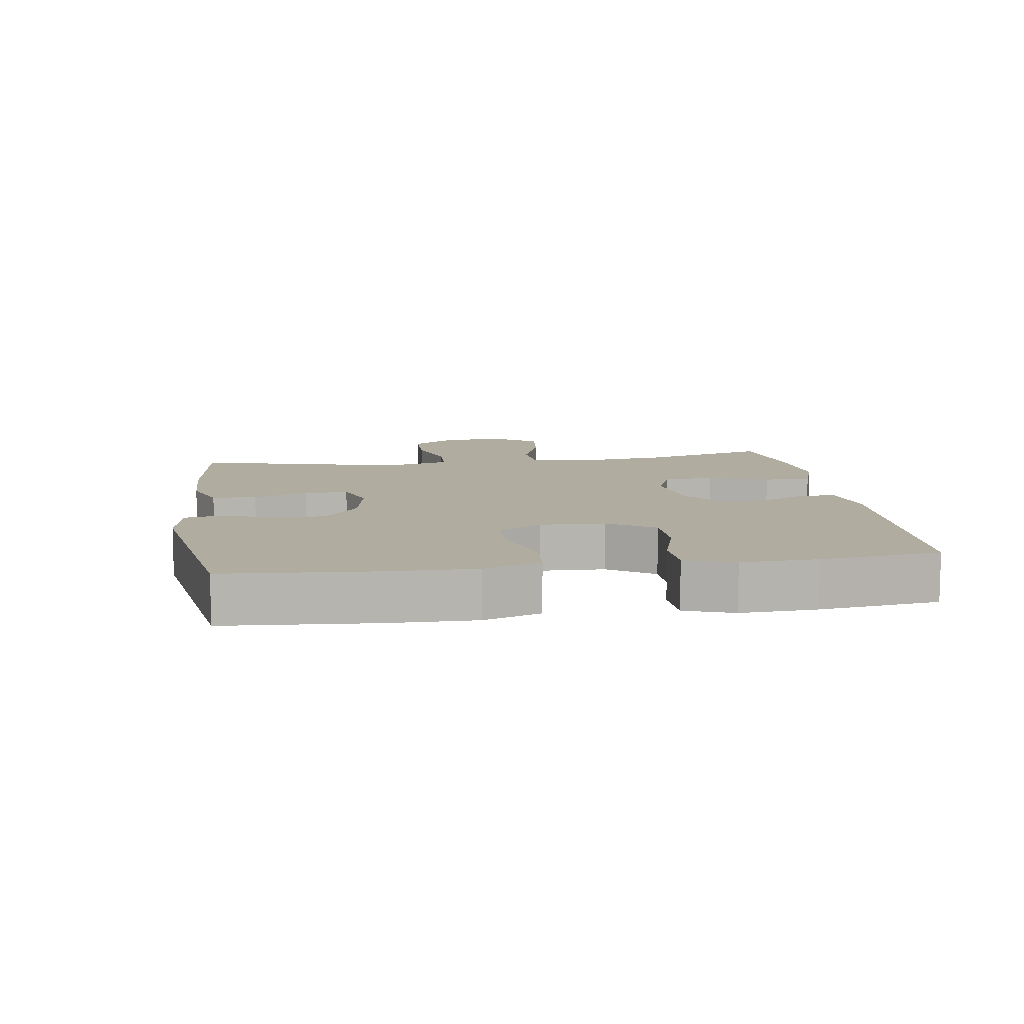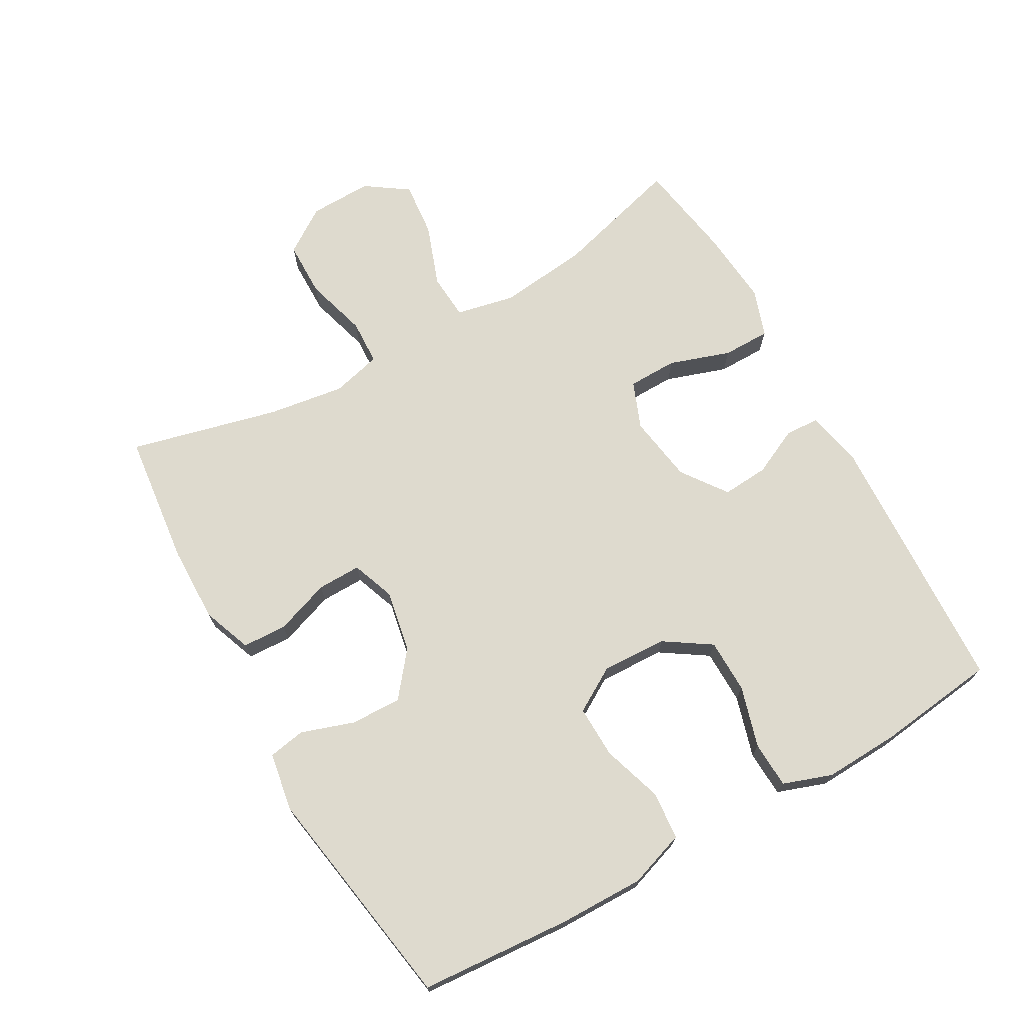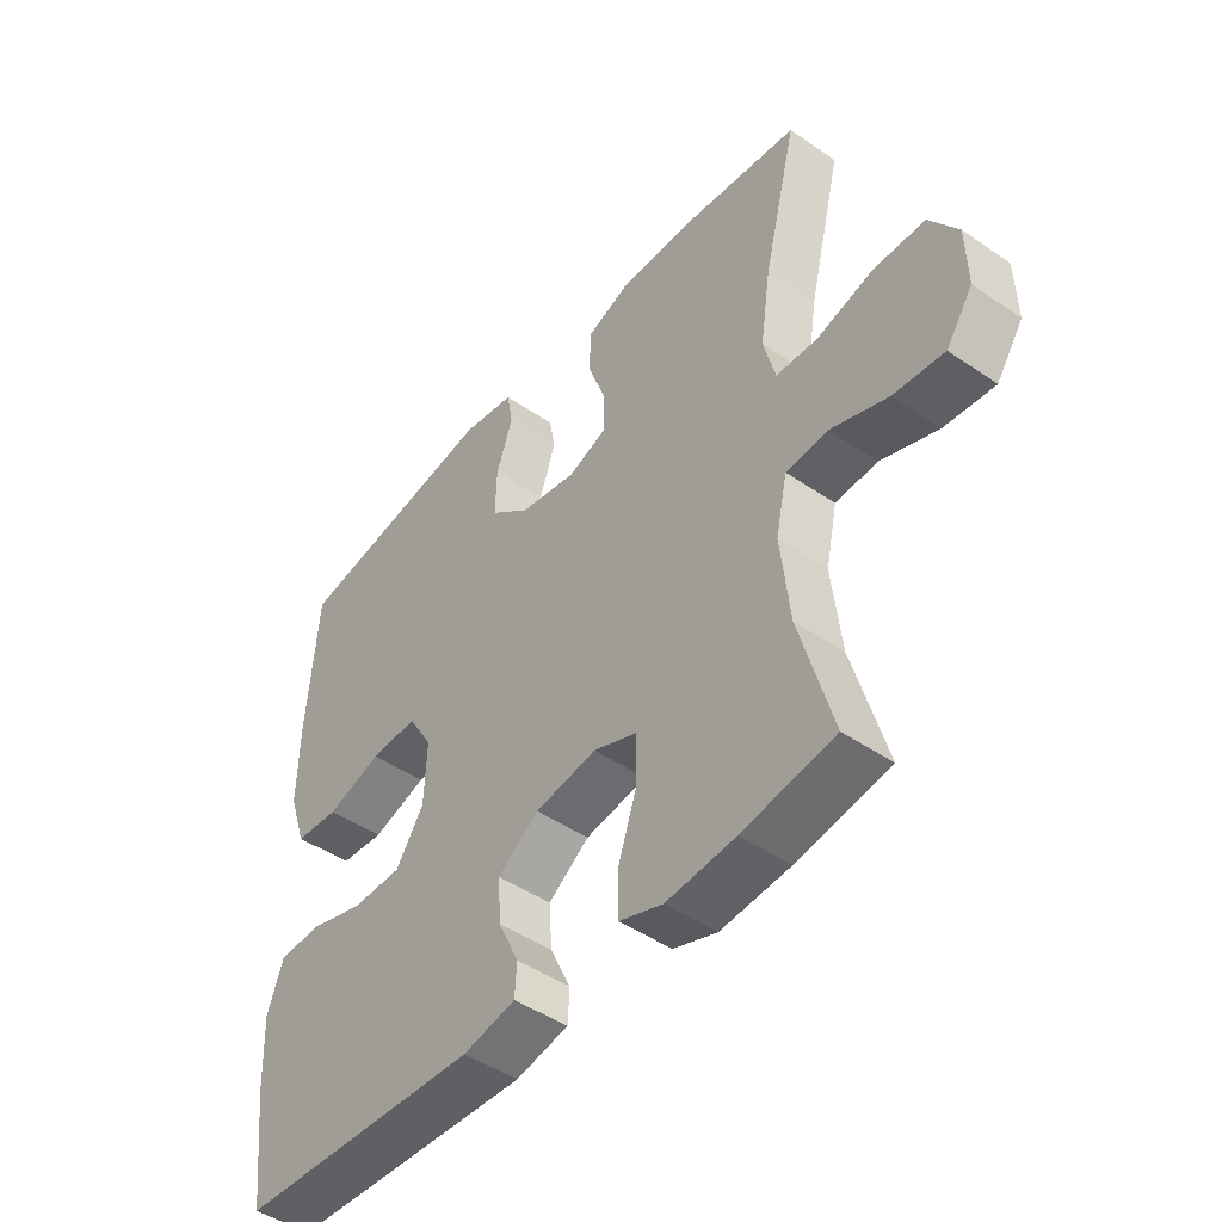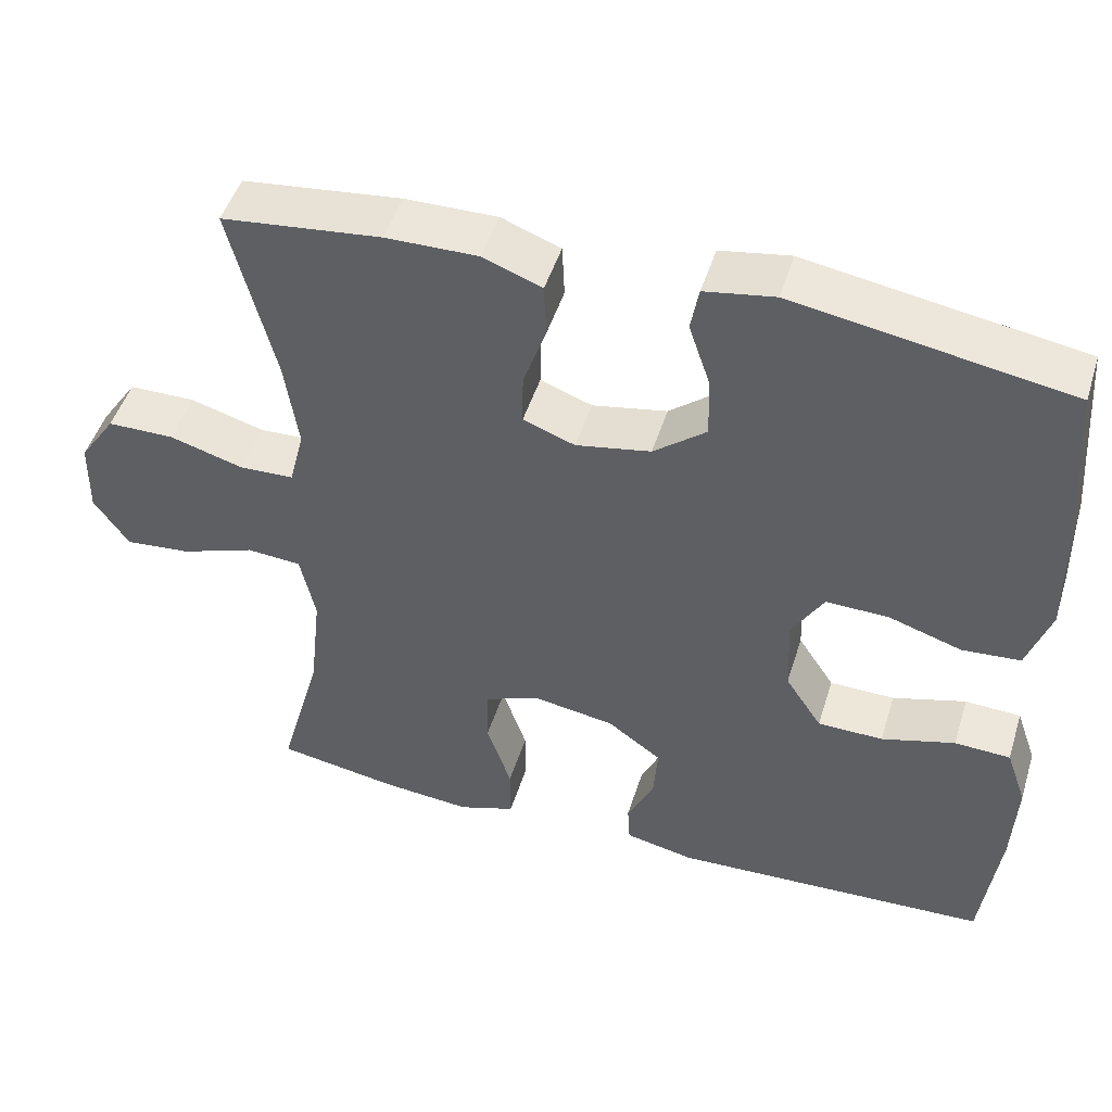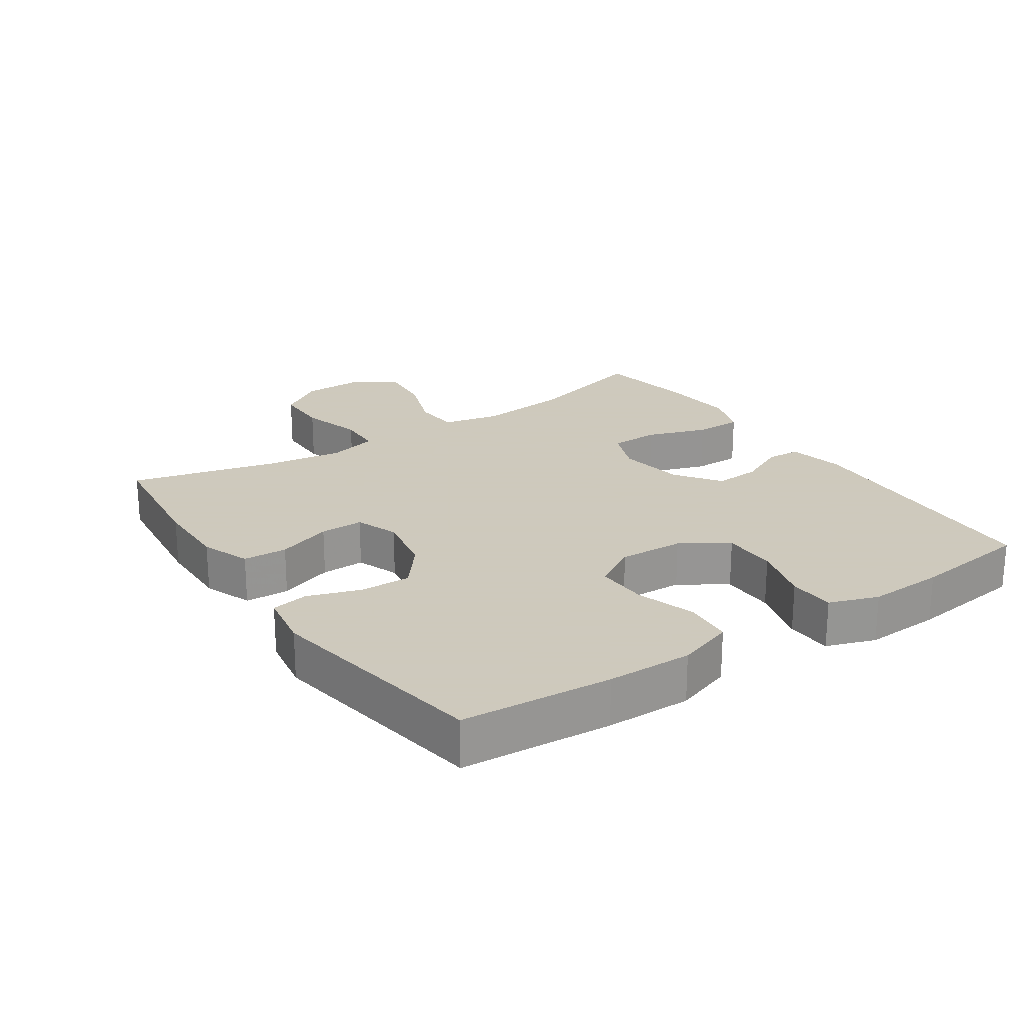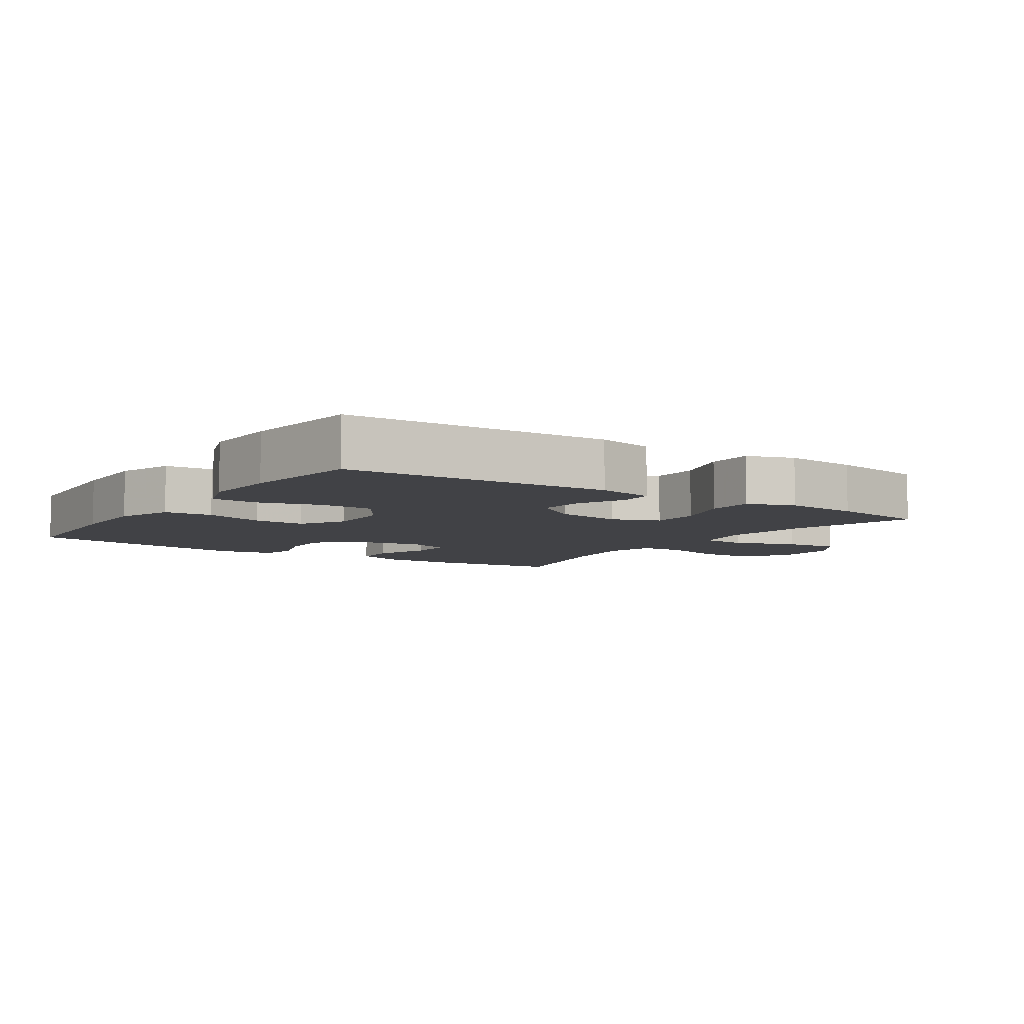
<metadata>
{"format":"obj","ext":"obj","renderer":"f3d","projection":"perspective","resolution":1024,"background":"white","views":[{"elev":9.9,"azim":81.6,"up":"+Y"},{"elev":71.2,"azim":60.5,"up":"+Y"},{"elev":-46.3,"azim":-128.2,"up":"+Z"},{"elev":48.3,"azim":17.2,"up":"+Z"},{"elev":22.6,"azim":56.0,"up":"+Y"},{"elev":-6.7,"azim":145.9,"up":"+Y"}]}
</metadata>
<code>
v -0.5 0.07 -0.5
v -0.446 0.07 -0.306
v -0.431 0.07 -0.17
v -0.45 0.07 -0.082
v -0.519 0.07 -0.077
v -0.613 0.07 -0.111
v -0.696 0.07 -0.119
v -0.74 0.07 -0.055
v -0.738 0.07 0.04
v -0.692 0.07 0.108
v -0.608 0.07 0.109
v -0.514 0.07 0.082
v -0.446 0.07 0.085
v -0.427 0.07 0.16
v -0.444 0.07 0.275
v -0.5 0.07 0.5
v -0.3 0.07 0.523
v -0.184 0.07 0.525
v -0.11 0.07 0.497
v -0.107 0.07 0.43
v -0.136 0.07 0.347
v -0.137 0.07 0.281
v -0.072 0.07 0.257
v 0.022 0.07 0.275
v 0.088 0.07 0.328
v 0.086 0.07 0.405
v 0.059 0.07 0.485
v 0.069 0.07 0.541
v 0.157 0.07 0.556
v 0.5 0.07 0.5
v 0.517 0.07 0.272
v 0.519 0.07 0.143
v 0.49 0.07 0.057
v 0.417 0.07 0.051
v 0.326 0.07 0.08
v 0.247 0.07 0.082
v 0.207 0.07 0.015
v 0.211 0.07 -0.084
v 0.257 0.07 -0.154
v 0.339 0.07 -0.155
v 0.431 0.07 -0.128
v 0.501 0.07 -0.131
v 0.527 0.07 -0.205
v 0.522 0.07 -0.32
v 0.5 0.07 -0.5
v 0.099 0.07 -0.519
v 0.012 0.07 -0.501
v 0.009 0.07 -0.45
v 0.043 0.07 -0.378
v 0.048 0.07 -0.308
v -0.02 0.07 -0.259
v -0.122 0.07 -0.243
v -0.193 0.07 -0.271
v -0.194 0.07 -0.346
v -0.163 0.07 -0.438
v -0.163 0.07 -0.51
v -0.235 0.07 -0.535
v -0.349 0.07 -0.525
v -0.5 0 -0.5
v -0.446 0 -0.306
v -0.431 0 -0.17
v -0.45 0 -0.082
v -0.519 0 -0.077
v -0.613 0 -0.111
v -0.696 0 -0.119
v -0.74 0 -0.055
v -0.738 0 0.04
v -0.692 0 0.108
v -0.608 0 0.109
v -0.514 0 0.082
v -0.446 0 0.085
v -0.427 0 0.16
v -0.444 0 0.275
v -0.5 0 0.5
v -0.3 0 0.523
v -0.184 0 0.525
v -0.11 0 0.497
v -0.107 0 0.43
v -0.136 0 0.347
v -0.137 0 0.281
v -0.072 0 0.257
v 0.022 0 0.275
v 0.088 0 0.328
v 0.086 0 0.405
v 0.059 0 0.485
v 0.069 0 0.541
v 0.157 0 0.556
v 0.5 0 0.5
v 0.517 0 0.272
v 0.519 0 0.143
v 0.49 0 0.057
v 0.417 0 0.051
v 0.326 0 0.08
v 0.247 0 0.082
v 0.207 0 0.015
v 0.211 0 -0.084
v 0.257 0 -0.154
v 0.339 0 -0.155
v 0.431 0 -0.128
v 0.501 0 -0.131
v 0.527 0 -0.205
v 0.522 0 -0.32
v 0.5 0 -0.5
v 0.099 0 -0.519
v 0.012 0 -0.501
v 0.009 0 -0.45
v 0.043 0 -0.378
v 0.048 0 -0.308
v -0.02 0 -0.259
v -0.122 0 -0.243
v -0.193 0 -0.271
v -0.194 0 -0.346
v -0.163 0 -0.438
v -0.163 0 -0.51
v -0.235 0 -0.535
v -0.349 0 -0.525
f 57 58 1 2
f 54 55 56 57
f 53 54 57 2
f 52 53 2 3
f 51 52 3 4
f 46 47 48 49
f 46 49 50
f 45 46 50
f 44 45 50 51
f 40 41 42 43
f 39 40 43 44
f 32 33 34 35
f 32 35 36
f 31 32 36
f 30 31 36
f 29 30 36
f 26 27 28 29
f 25 26 29 36
f 24 25 36 37
f 18 19 20 21
f 18 21 22
f 15 16 17 18
f 14 15 18 22
f 13 14 22 23
f 9 10 11 12
f 9 12 13
f 8 9 13
f 5 6 7 8
f 4 5 8 13
f 39 44 51 4
f 23 24 37 38
f 23 38 39
f 4 13 23 39
f 60 59 116 115
f 115 114 113 112
f 60 115 112 111
f 61 60 111 110
f 62 61 110 109
f 107 106 105 104
f 108 107 104
f 108 104 103
f 109 108 103 102
f 101 100 99 98
f 102 101 98 97
f 93 92 91 90
f 94 93 90
f 94 90 89
f 94 89 88
f 94 88 87
f 87 86 85 84
f 94 87 84 83
f 95 94 83 82
f 79 78 77 76
f 80 79 76
f 76 75 74 73
f 80 76 73 72
f 81 80 72 71
f 70 69 68 67
f 71 70 67
f 71 67 66
f 66 65 64 63
f 71 66 63 62
f 62 109 102 97
f 96 95 82 81
f 97 96 81
f 97 81 71 62
f 1 59 60 2
f 2 60 61 3
f 3 61 62 4
f 4 62 63 5
f 5 63 64 6
f 6 64 65 7
f 7 65 66 8
f 8 66 67 9
f 9 67 68 10
f 10 68 69 11
f 11 69 70 12
f 12 70 71 13
f 13 71 72 14
f 14 72 73 15
f 15 73 74 16
f 16 74 75 17
f 17 75 76 18
f 18 76 77 19
f 19 77 78 20
f 20 78 79 21
f 21 79 80 22
f 22 80 81 23
f 23 81 82 24
f 24 82 83 25
f 25 83 84 26
f 26 84 85 27
f 27 85 86 28
f 28 86 87 29
f 29 87 88 30
f 30 88 89 31
f 31 89 90 32
f 32 90 91 33
f 33 91 92 34
f 34 92 93 35
f 35 93 94 36
f 36 94 95 37
f 37 95 96 38
f 38 96 97 39
f 39 97 98 40
f 40 98 99 41
f 41 99 100 42
f 42 100 101 43
f 43 101 102 44
f 44 102 103 45
f 45 103 104 46
f 46 104 105 47
f 47 105 106 48
f 48 106 107 49
f 49 107 108 50
f 50 108 109 51
f 51 109 110 52
f 52 110 111 53
f 53 111 112 54
f 54 112 113 55
f 55 113 114 56
f 56 114 115 57
f 57 115 116 58
f 58 116 59 1

</code>
